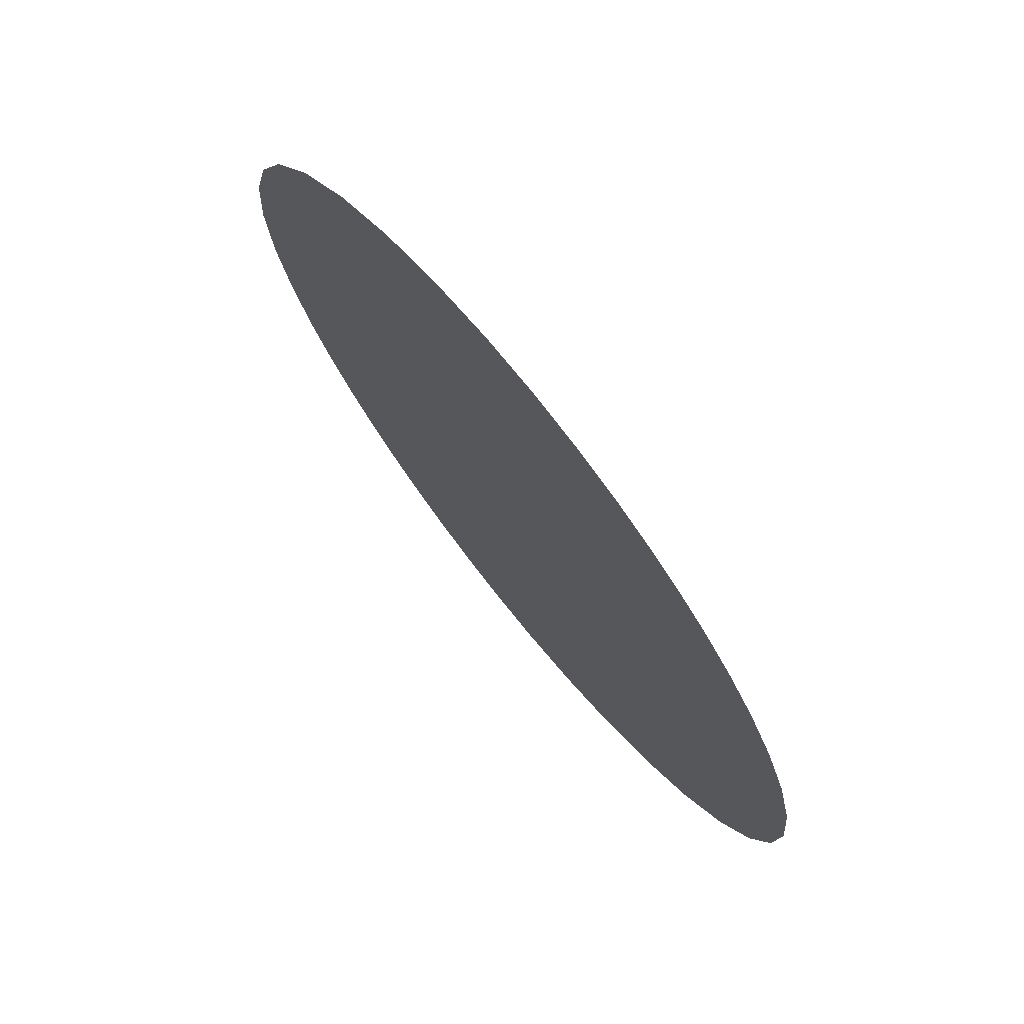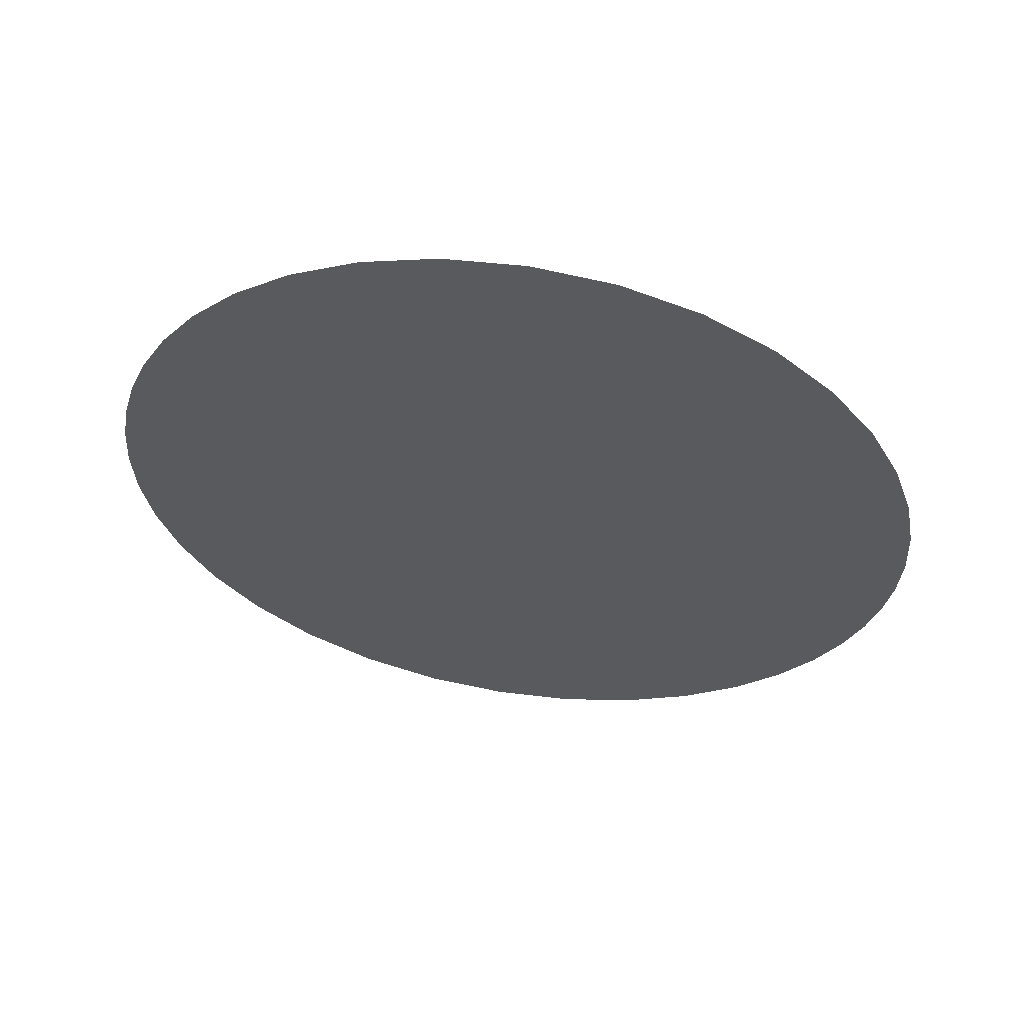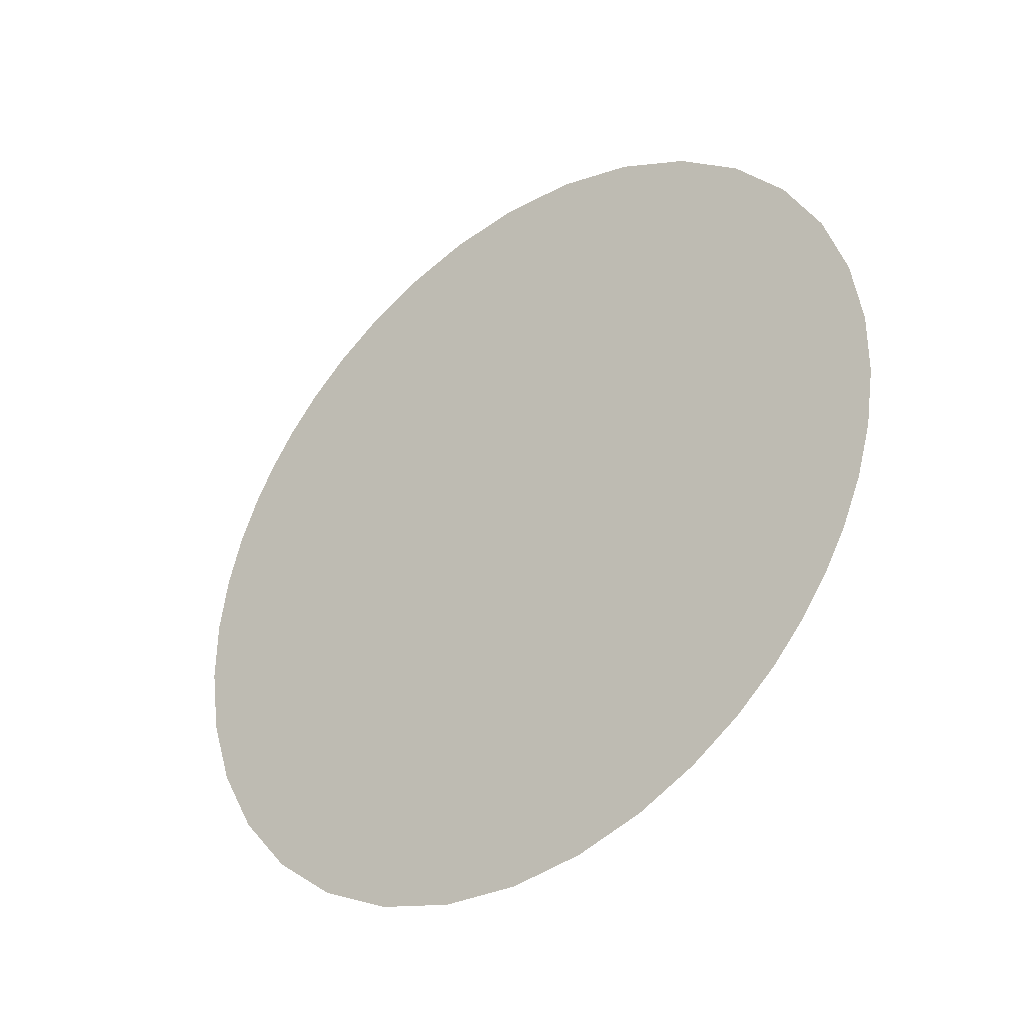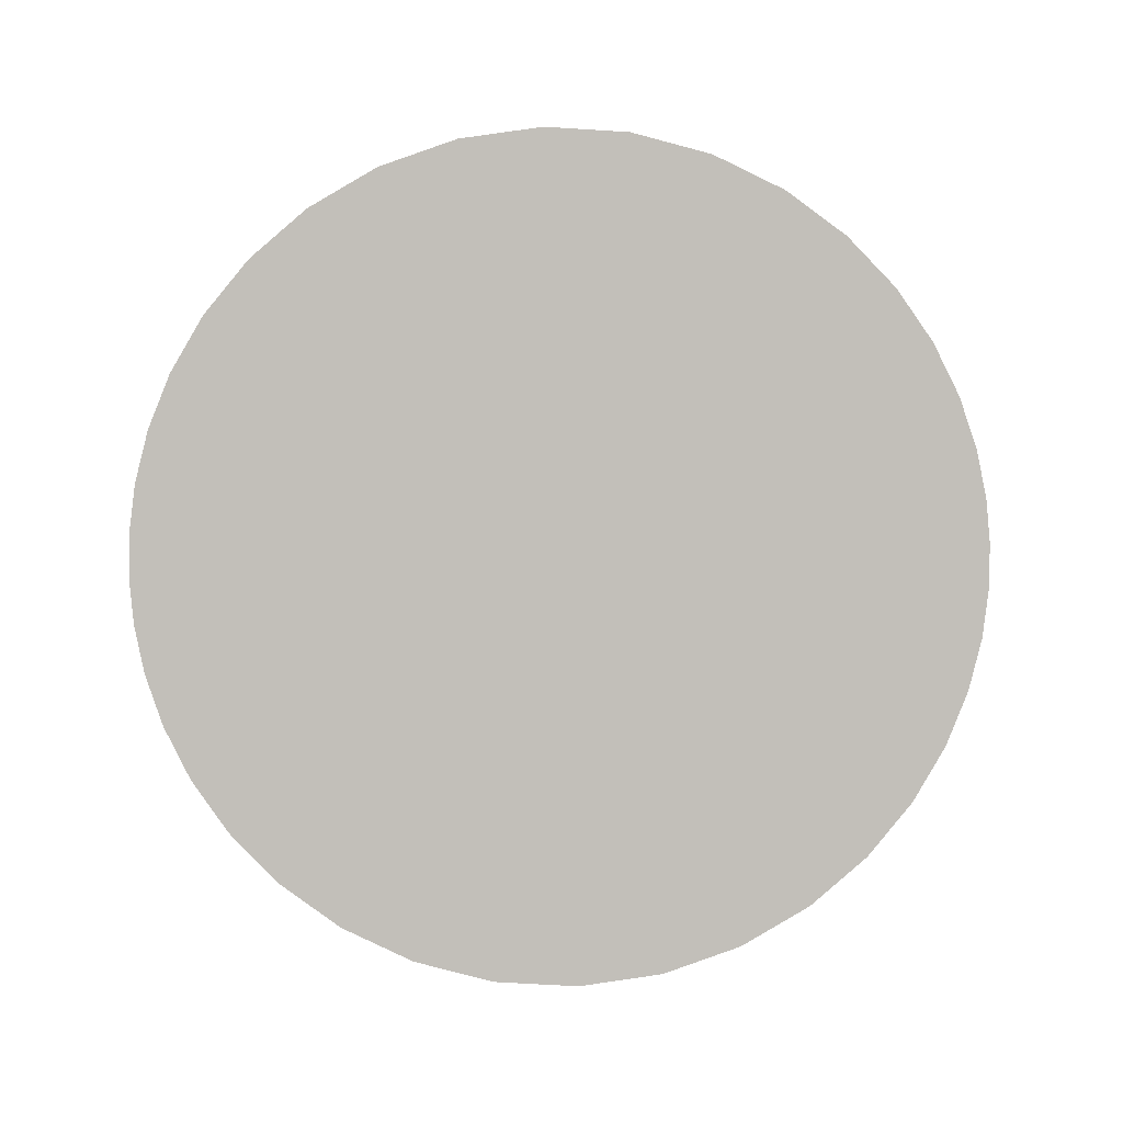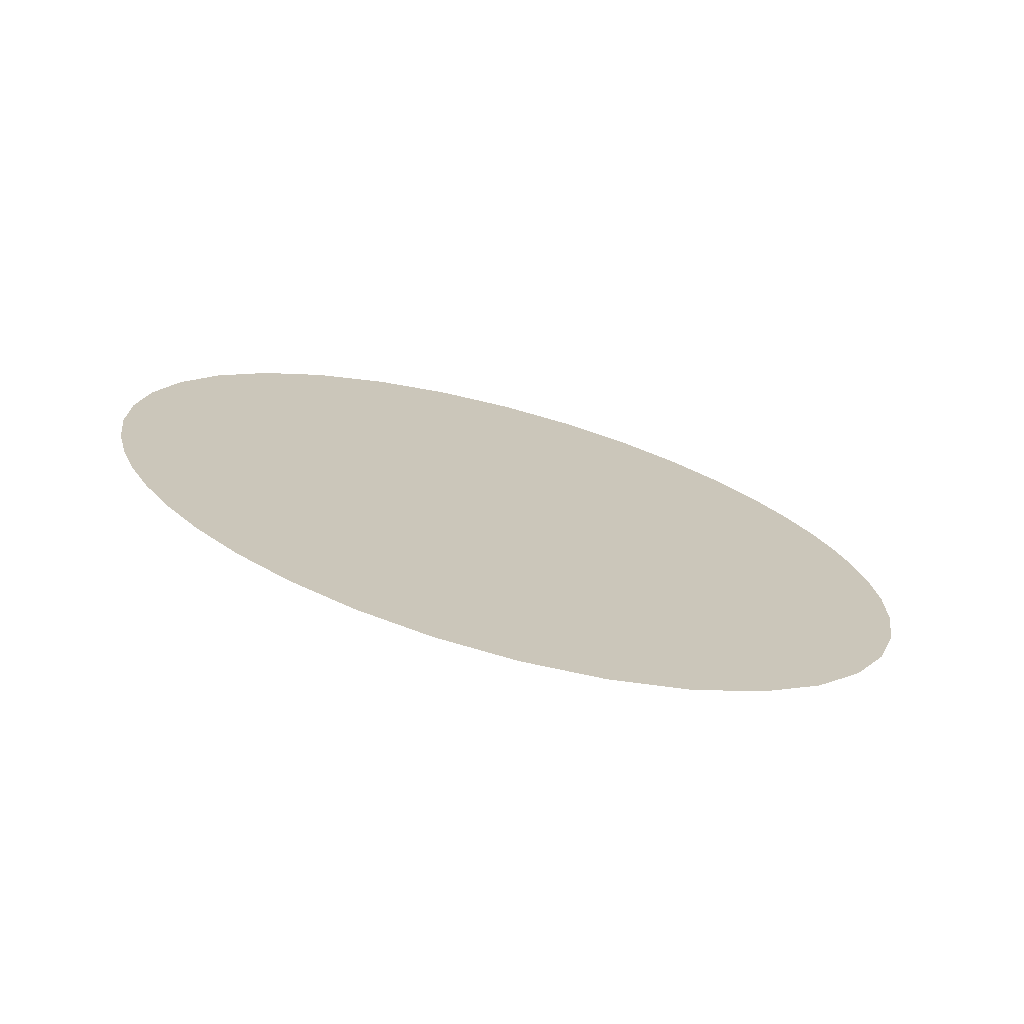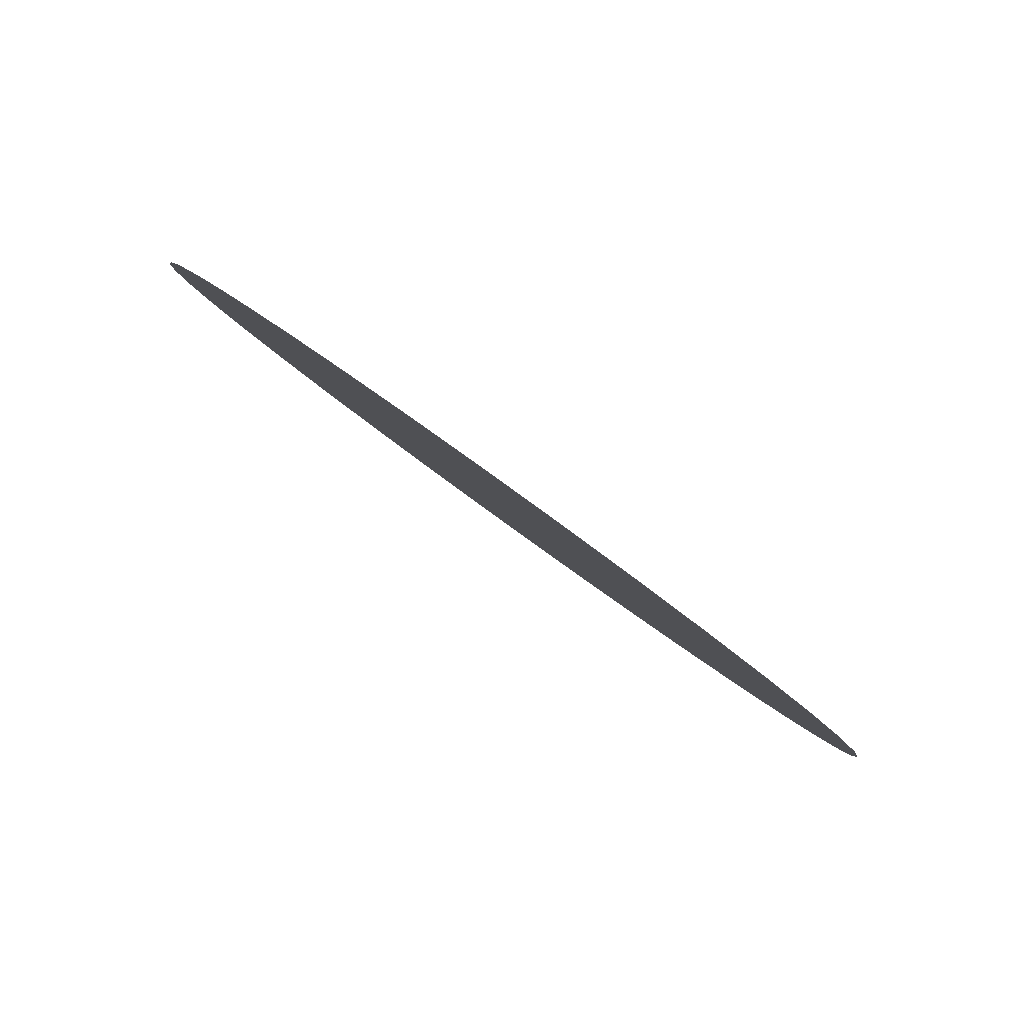
<metadata>
{"format":"obj","ext":"obj","renderer":"f3d","projection":"perspective","resolution":1024,"background":"white","views":[{"elev":9.6,"azim":70.6,"up":"+Z"},{"elev":-65.2,"azim":-16.1,"up":"+Y"},{"elev":9.4,"azim":-130.6,"up":"+Z"},{"elev":59.6,"azim":-2.8,"up":"+Y"},{"elev":-12.8,"azim":-27.7,"up":"+Y"},{"elev":-49.1,"azim":135.3,"up":"+Z"}]}
</metadata>
<code>
o mesh56/mesh56-geometry#mesh56-geometry
v 0.03362 1.018 0.1715
v -0.03322 1.018 0.1715
v -0.06474 1.013 0.1795
v 0.000192 1.02 0.1687
v 0.06513 1.013 0.1795
v -0.09275 1.005 0.1918
v 0.09314 1.005 0.1918
v 0.1166 0.9943 0.2073
v -0.1162 0.9943 0.2073
v -0.1349 0.9825 0.2247
v 0.1353 0.9825 0.2247
v 0.1491 0.9704 0.2426
v -0.1487 0.9704 0.2426
v 0.1588 0.9584 0.2605
v -0.1584 0.9584 0.2605
v 0.1649 0.9468 0.2777
v -0.1645 0.9468 0.2777
v -0.1678 0.9359 0.2939
v 0.1682 0.9359 0.2939
v -0.1687 0.9258 0.3087
v 0.1691 0.9258 0.3087
v -0.1678 0.9158 0.3236
v 0.1682 0.9158 0.3236
v -0.1645 0.9049 0.3398
v 0.1649 0.9049 0.3398
v 0.1588 0.8933 0.357
v -0.1584 0.8933 0.357
v 0.1491 0.8812 0.3749
v -0.1487 0.8812 0.3749
v 0.1353 0.8691 0.3928
v -0.1349 0.8691 0.3928
v -0.1162 0.8574 0.4102
v 0.1166 0.8574 0.4102
v 0.09313 0.8469 0.4257
v -0.09275 0.8469 0.4257
v -0.06475 0.8386 0.438
v 0.06513 0.8386 0.438
v -0.03323 0.8332 0.446
v 0.03361 0.8332 0.446
v 0.000192 0.8314 0.4488
f 1 2 3
f 3 2 1
f 1 4 2
f 2 4 1
f 5 1 3
f 3 1 5
f 5 3 6
f 6 3 5
f 7 5 6
f 6 5 7
f 8 7 6
f 6 7 8
f 8 6 9
f 9 6 8
f 8 9 10
f 10 9 8
f 11 8 10
f 10 8 11
f 12 11 10
f 10 11 12
f 12 10 13
f 13 10 12
f 14 12 13
f 13 12 14
f 14 13 15
f 15 13 14
f 16 14 15
f 15 14 16
f 16 15 17
f 17 15 16
f 16 17 18
f 18 17 16
f 19 16 18
f 18 16 19
f 19 18 20
f 20 18 19
f 21 19 20
f 20 19 21
f 21 20 22
f 22 20 21
f 21 22 23
f 23 22 21
f 23 22 24
f 24 22 23
f 23 24 25
f 25 24 23
f 25 24 26
f 26 24 25
f 26 24 27
f 27 24 26
f 26 27 28
f 28 27 26
f 28 27 29
f 29 27 28
f 28 29 30
f 30 29 28
f 30 29 31
f 31 29 30
f 30 31 32
f 32 31 30
f 30 32 33
f 33 32 30
f 33 32 34
f 34 32 33
f 34 32 35
f 35 32 34
f 34 35 36
f 36 35 34
f 34 36 37
f 37 36 34
f 37 36 38
f 38 36 37
f 37 38 39
f 39 38 37
f 39 38 40
f 40 38 39

</code>
